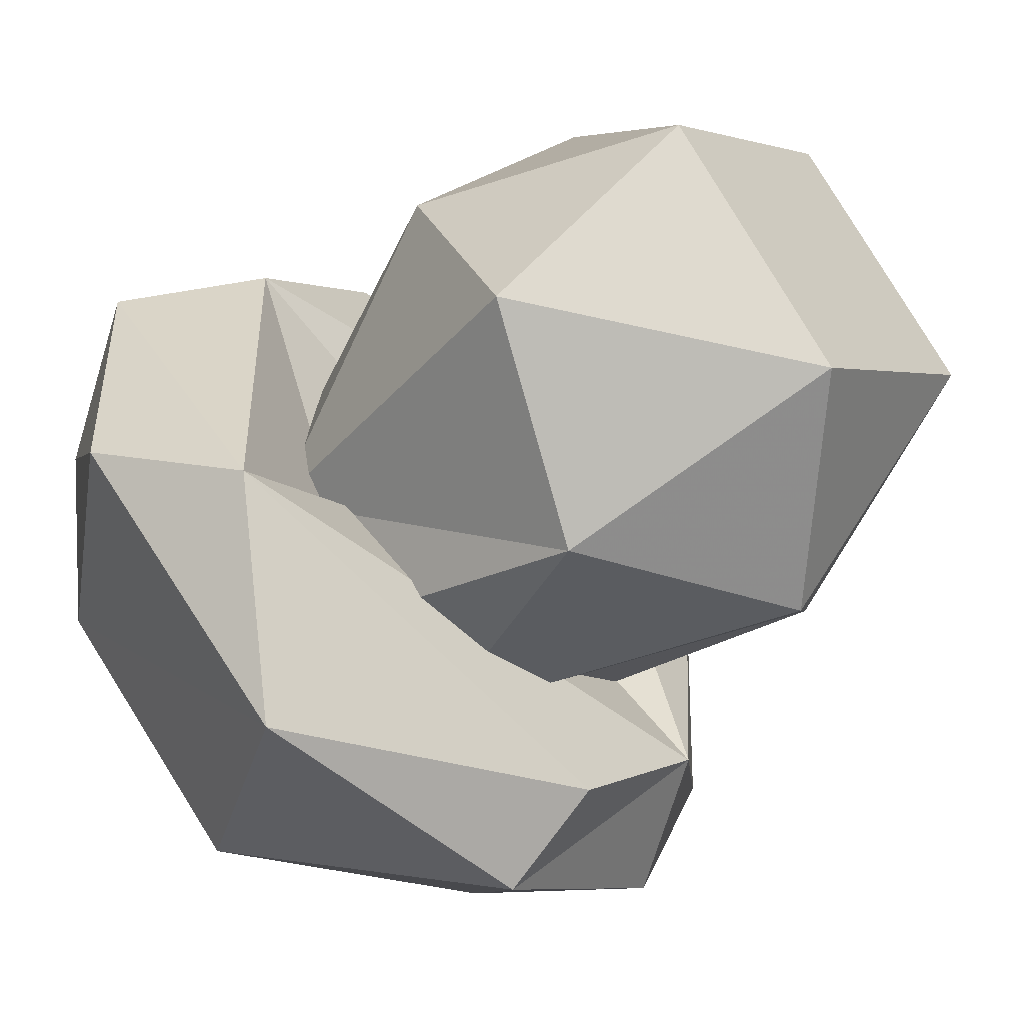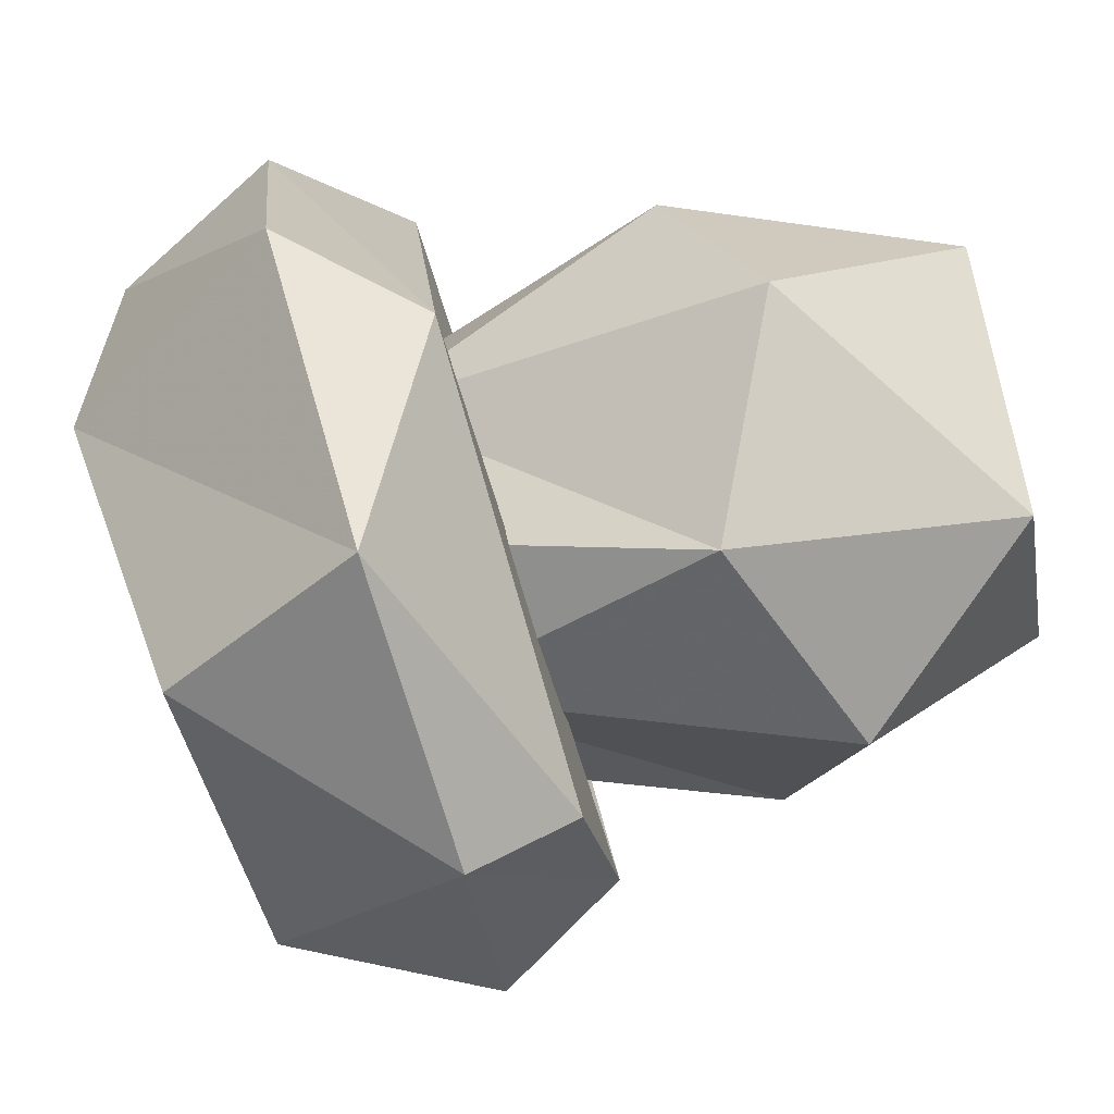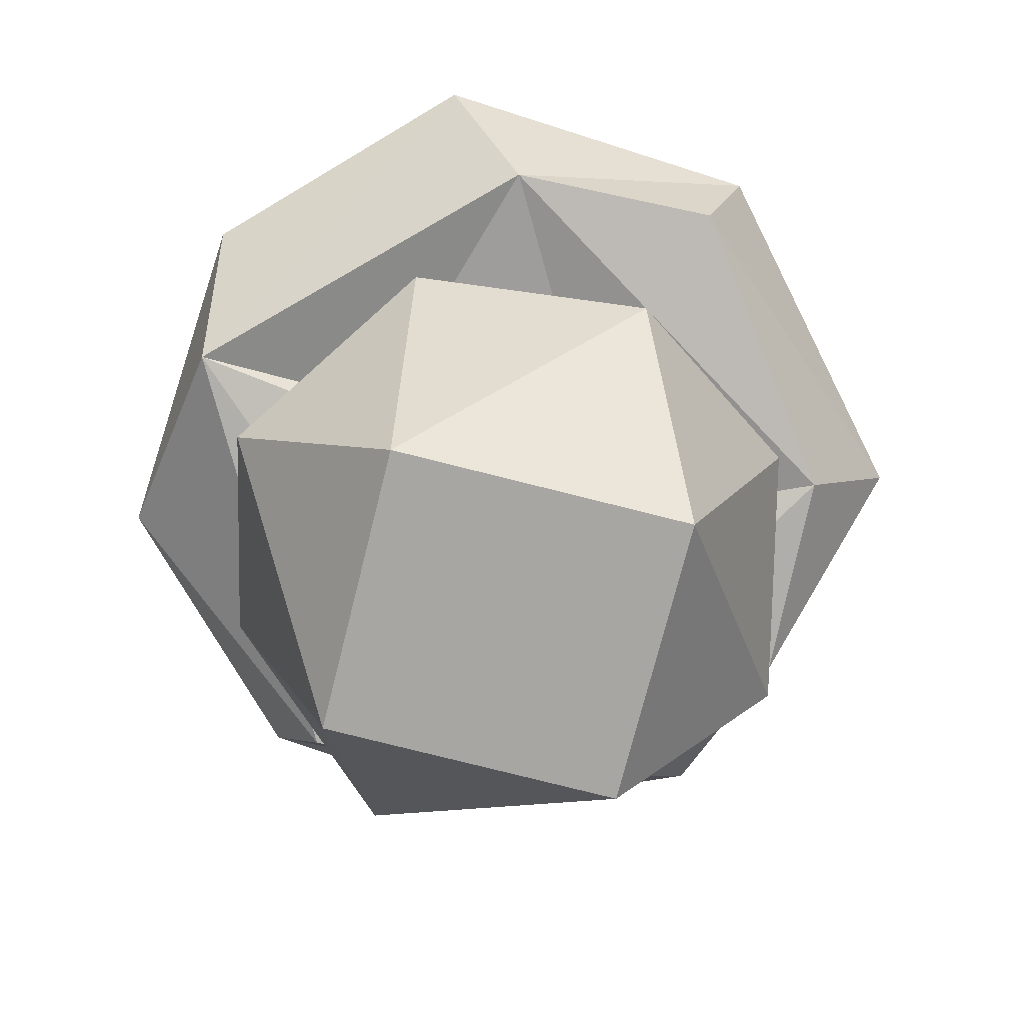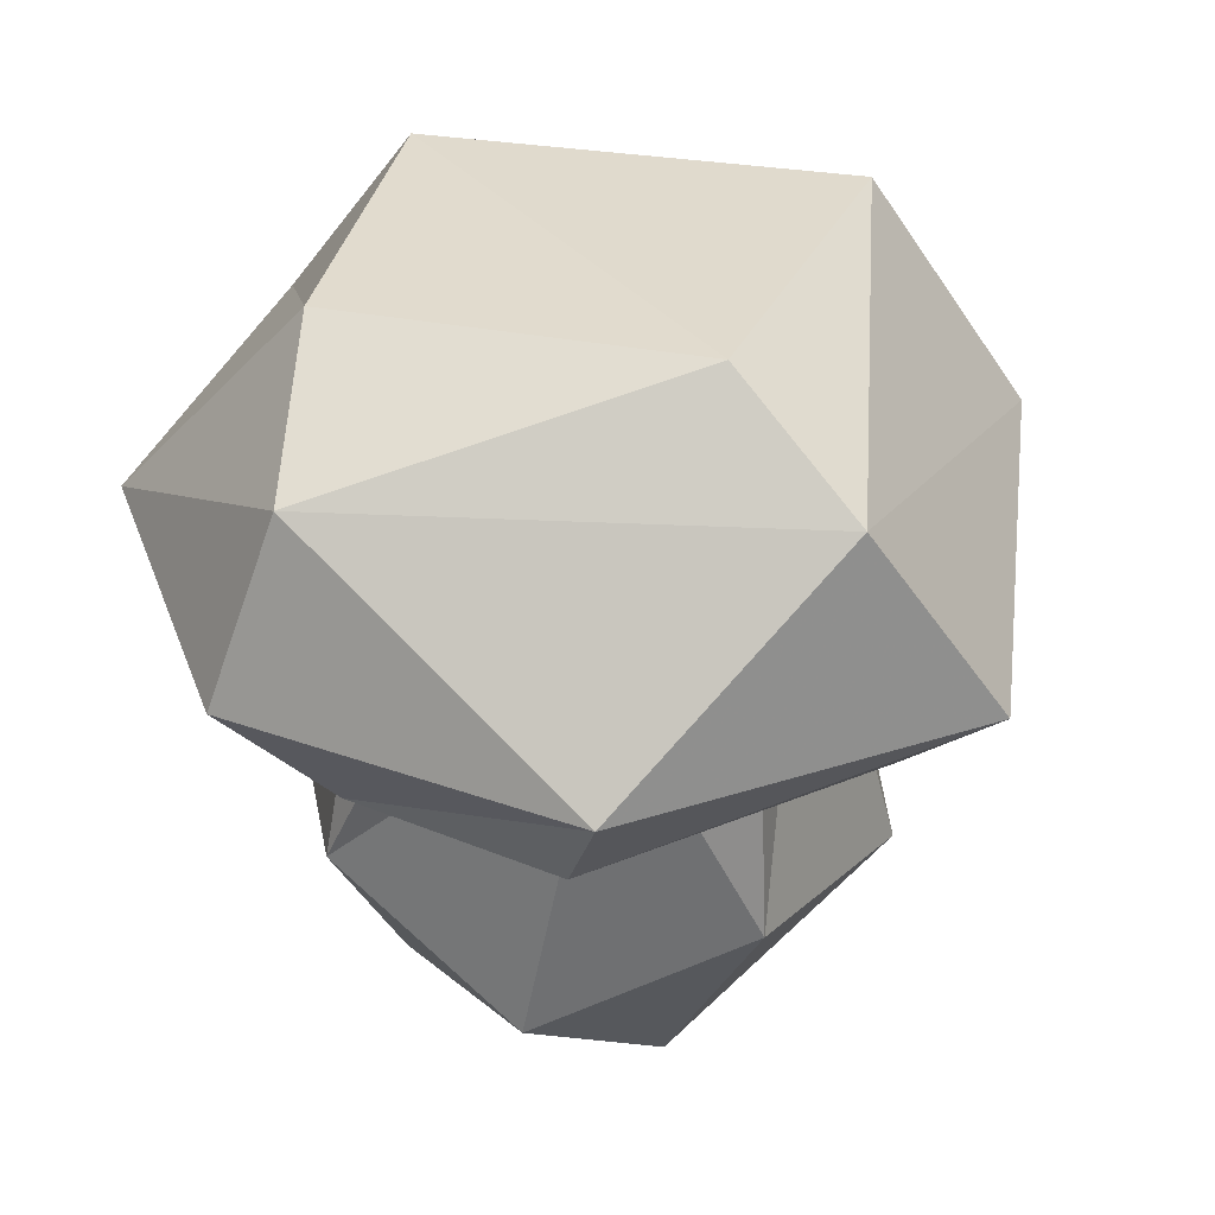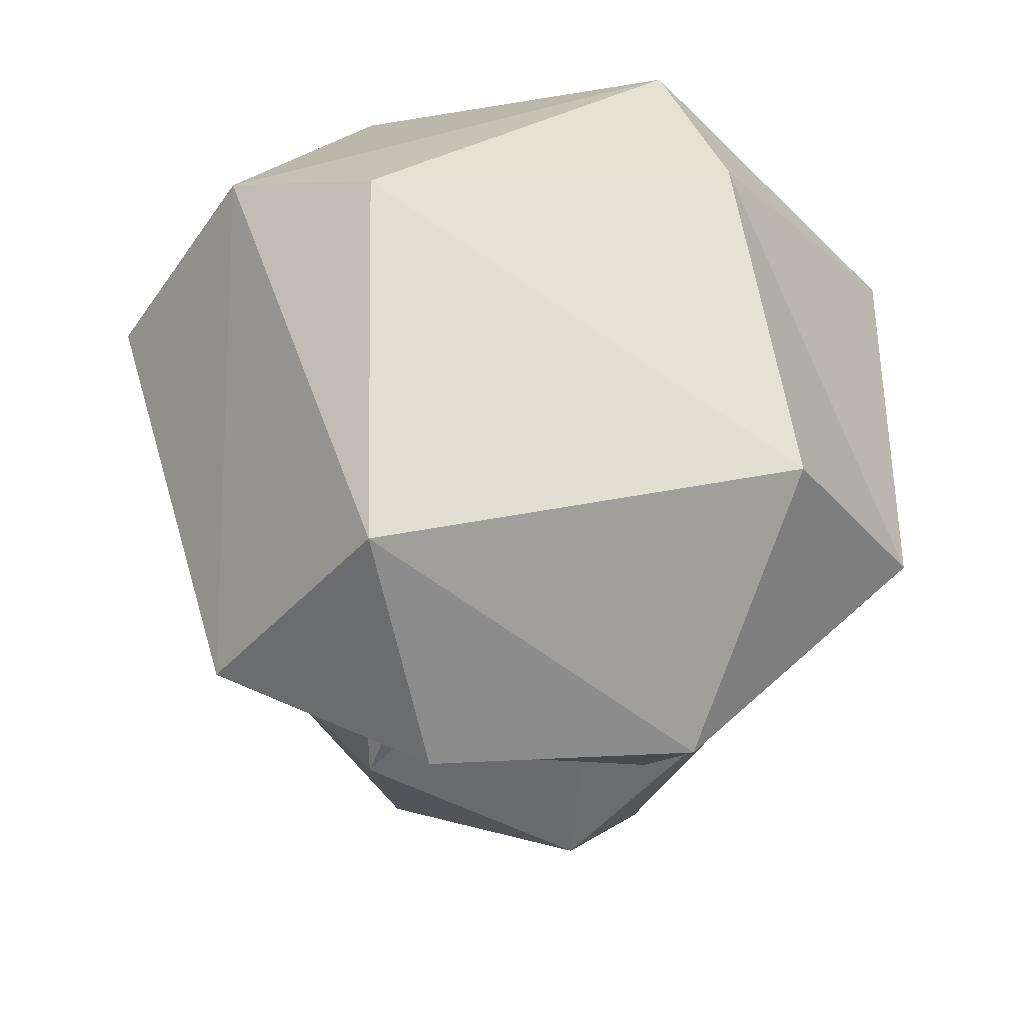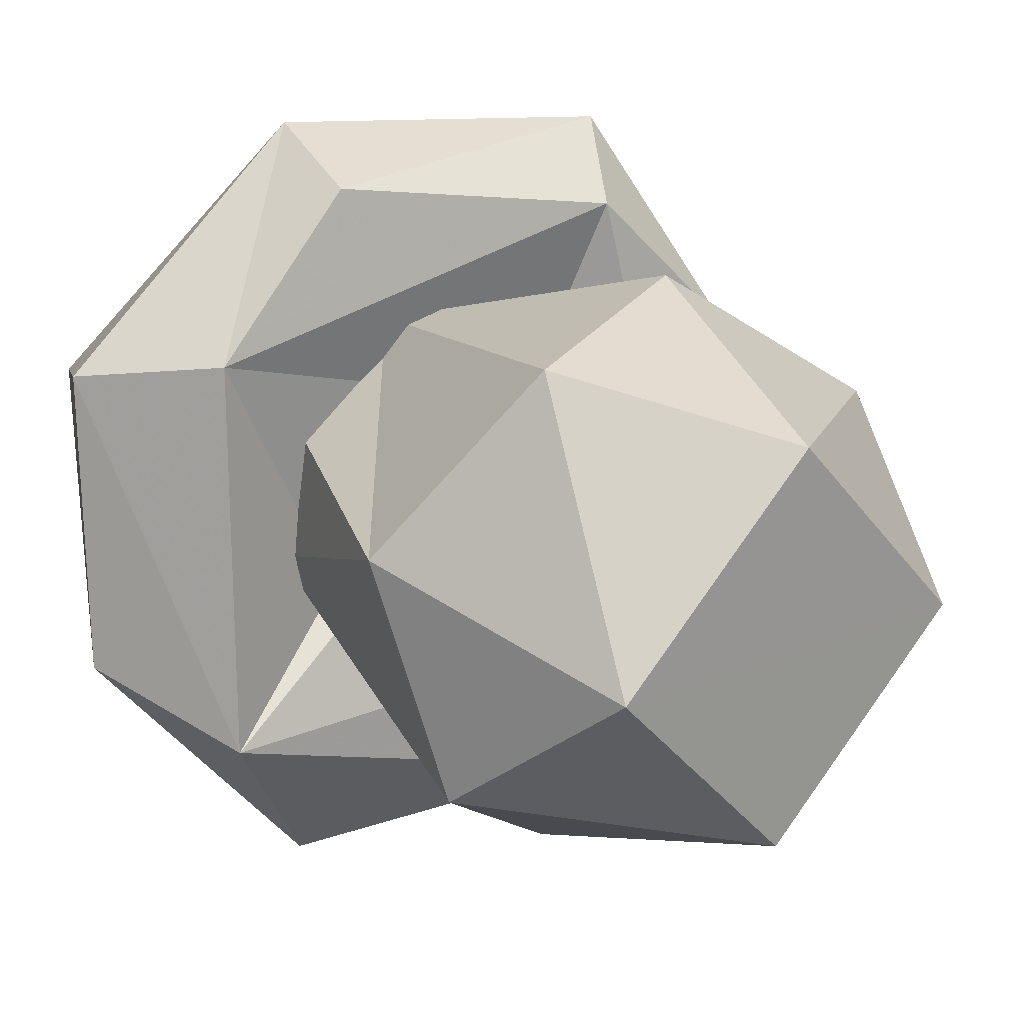
<metadata>
{"format":"obj","ext":"obj","renderer":"f3d","projection":"perspective","resolution":1024,"background":"white","views":[{"elev":-51.0,"azim":-45.1,"up":"+Z"},{"elev":-67.0,"azim":-77.2,"up":"+Z"},{"elev":-73.8,"azim":-56.9,"up":"+Y"},{"elev":48.5,"azim":-17.2,"up":"+Y"},{"elev":53.6,"azim":139.3,"up":"+Y"},{"elev":22.2,"azim":-38.2,"up":"+Z"}]}
</metadata>
<code>
o 5.001_Cube.002
v 0.1002 1.234 0.1623
v 0.4346 1.094 -0.2392
v -0.3314 1.184 -0.1216
v -0.101 1.072 -0.5233
v 0.1988 1.127 0.3694
v -0.4324 1.118 0.1307
v -0.4459 0.6482 -0.3327
v -0.5714 0.8419 -0.2304
v -0.2643 0.776 -0.6073
v -0.215 0.7285 -0.1512
v -0.4068 0.7086 0.2388
v -0.5505 0.8857 0.208
v -0.1836 0.7328 0.4553
v 0.1782 0.6015 -0.5349
v 0.1766 0.751 -0.6263
v 0.4799 0.7736 -0.4082
v 0.3947 0.5971 -0.321
v 0.6177 0.776 -0.09613
v 0.4903 0.6556 0.1439
v 0.2716 0.6808 0.3667
v 0.1574 0.7407 0.0605
v -0.1684 0.8987 0.5179
v 0.3677 0.837 0.4577
v -0.4078 0.3623 0.06049
v 0.01712 -0.03092 0.2397
v -0.3722 0.2354 -0.2637
v 0.4107 0.3623 -0.1592
v 0.29 -0.03418 -0.05765
v -0.1084 0.3623 -0.4586
v -0.01468 -0.03308 -0.3369
v -0.2893 -0.03111 -0.04158
v 0.1113 0.3623 0.3599
v -0.2129 0.2308 0.3244
v 0.272 0.7972 0.01589
v 0.2379 0.7992 -0.1956
v -0.06381 0.7972 0.2212
v 0.1476 0.7992 0.1871
v -0.2691 0.7972 -0.1146
v -0.235 0.7992 0.0968
v 0.3751 0.2354 0.1649
v 0.2158 0.2308 -0.4232
v 0.06673 0.7972 -0.3199
v -0.1447 0.7992 -0.2859
f 2 1 5
f 5 1 6
f 12 8 7
f 10 11 7
f 9 15 14
f 2 16 15
f 16 18 17
f 18 19 17
f 9 14 7
f 23 22 13
f 6 12 22
f 12 7 11
f 21 11 10
f 23 20 19
f 4 3 1 2
f 23 13 20
f 24 26 31
f 32 33 25
f 27 35 34
f 32 37 36
f 24 39 38
f 27 40 28
f 30 31 26
f 28 30 41
f 31 25 33
f 25 28 40
f 29 41 30
f 29 42 41
f 27 34 40
f 40 32 25
f 32 36 33
f 41 27 28
f 24 38 26
f 26 29 30
f 33 24 31
f 9 8 3 4
f 1 3 6
f 8 9 7
f 12 6 8
f 6 3 8
f 17 14 15 16
f 7 17 21 10
f 9 4 15
f 15 4 2
f 16 2 18
f 11 13 22 12
f 5 23 18 2
f 23 5 22
f 22 5 6
f 20 11 21
f 19 18 23
f 28 25 31 30
f 17 20 21
f 17 7 14
f 20 17 19
f 11 20 13
f 29 26 38 43
f 24 33 36 39
f 32 40 34 37
f 43 42 29
f 27 41 42 35

</code>
